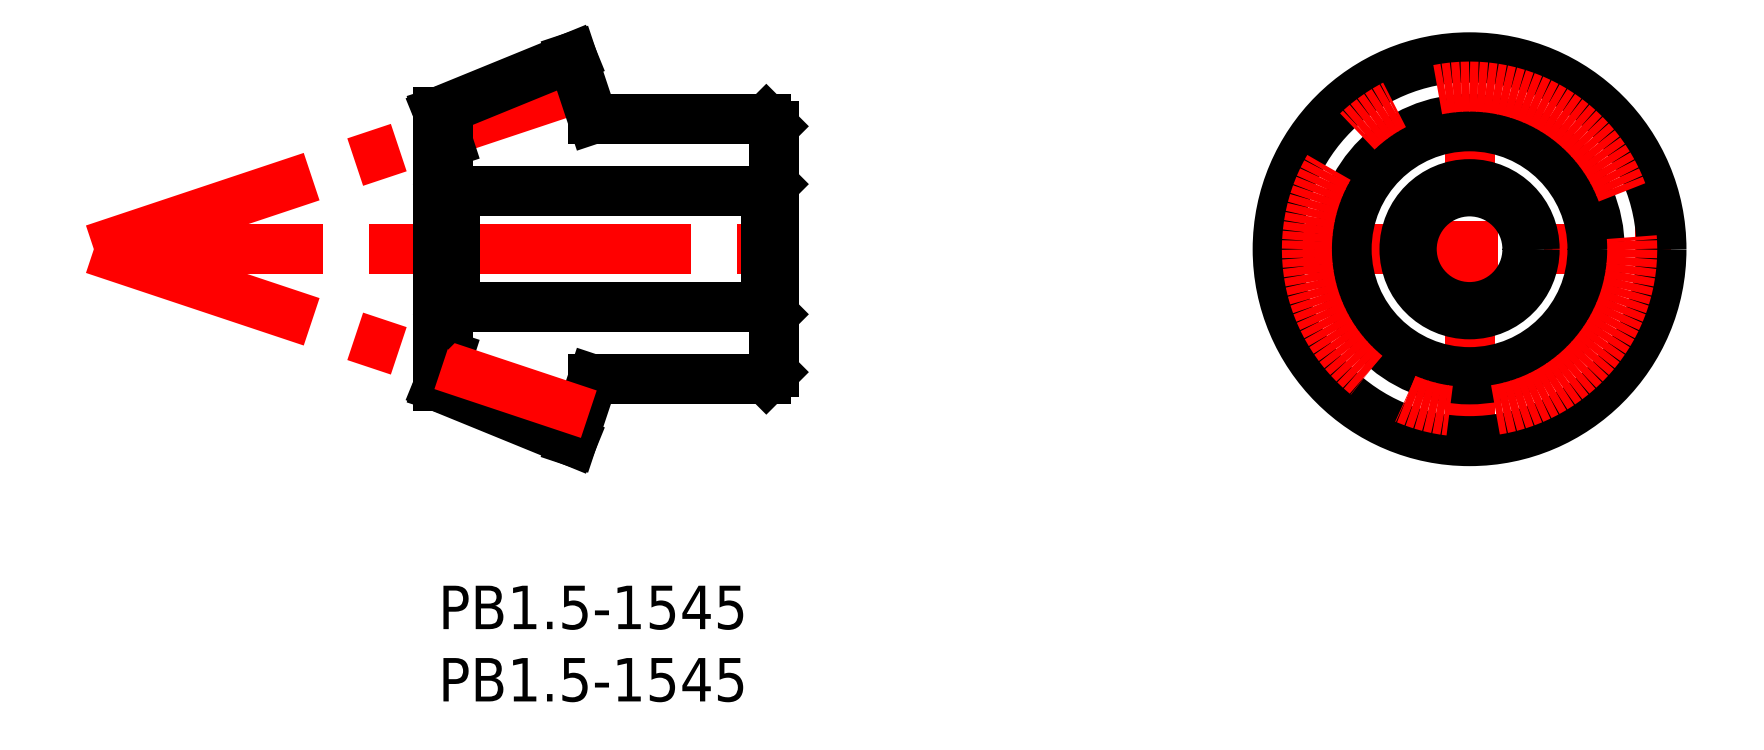
<metadata>
{"format":"dxf","ext":"dxf","renderer":"ezdxf+matplotlib","layout":"modelspace","background":"white","min_lineweight":24,"dpi":150}
</metadata>
<code>
0
SECTION
2
ENTITIES
0
INSERT
8
MSM_CONTINUOUS
2
*U17
10
0
20
0
30
0
0
INSERT
8
MSM_CONTINUOUS
2
*U18
10
0
20
0
30
0
0
LINE
8
MSM_CENTER
10
-23.81
20
23.27
30
0
11
10.42
21
34.68
31
0
0
LINE
8
MSM_CENTER
10
-23.81
20
23.27
30
0
11
24.35
21
23.27
31
0
0
LINE
8
MSM_CONTINUOUS
10
0.69
20
30.64
30
0
11
0.69
21
15.89
31
0
0
LINE
8
MSM_CONTINUOUS
10
10.69
20
14.27
30
0
11
22.69
21
14.27
31
0
0
LINE
8
MSM_CONTINUOUS
10
22.69
20
32.27
30
0
11
10.69
21
32.27
31
0
0
LINE
8
MSM_CONTINUOUS
10
10.69
20
32.27
30
0
11
9.27
21
36.54
31
0
0
LINE
8
MSM_CONTINUOUS
10
9.27
20
10
30
0
11
10.69
21
14.27
31
0
0
LINE
8
MSM_CONTINUOUS
10
0
20
13.78
30
0
11
9.27
21
10
31
0
0
LINE
8
MSM_CONTINUOUS
10
9.27
20
36.54
30
0
11
0
21
32.76
31
0
0
LINE
8
MSM_CONTINUOUS
10
0
20
32.76
30
0
11
0.69
21
30.64
31
0
0
LINE
8
MSM_CONTINUOUS
10
0
20
13.78
30
0
11
0
21
32.76
31
0
0
LINE
8
MSM_CONTINUOUS
10
0.69
20
15.89
30
0
11
0
21
13.78
31
0
0
LINE
8
MSM_CENTER
10
57.39
20
23.27
30
0
11
85.25
21
23.27
31
0
0
LINE
8
MSM_CENTER
10
71.32
20
9.336
30
0
11
71.32
21
37.2
31
0
0
CIRCLE
8
MSM_CONTINUOUS
10
71.32
20
23.27
30
0
40
13.27
0
CIRCLE
8
MSM_CONTINUOUS
10
71.32
20
23.27
30
0
40
4
0
CIRCLE
8
MSM_CONTINUOUS
10
71.32
20
23.27
30
0
40
4.5
0
CIRCLE
8
MSM_CONTINUOUS
10
71.32
20
23.27
30
0
40
8.5
0
CIRCLE
8
MSM_CONTINUOUS
10
71.32
20
23.27
30
0
40
9
0
CIRCLE
8
MSM_CENTER
10
71.32
20
23.27
30
0
40
11.25
0
LINE
8
MSM_CENTER
10
-23.81
20
23.27
30
0
11
10.42
21
11.86
31
0
0
LINE
8
MSM_CONTINUOUS
10
1.19
20
19.27
30
0
11
22.69
21
19.27
31
0
0
LINE
8
MSM_CONTINUOUS
10
22.69
20
27.27
30
0
11
1.19
21
27.27
31
0
0
LINE
8
MSM_CONTINUOUS
10
22.69
20
19.27
30
0
11
23.19
21
18.77
31
0
0
LINE
8
MSM_CONTINUOUS
10
23.19
20
27.77
30
0
11
22.69
21
27.27
31
0
0
LINE
8
MSM_CONTINUOUS
10
1.19
20
27.27
30
0
11
1.19
21
19.27
31
0
0
LINE
8
MSM_CONTINUOUS
10
1.19
20
27.27
30
0
11
0.69
21
27.77
31
0
0
LINE
8
MSM_CONTINUOUS
10
0.69
20
18.77
30
0
11
1.19
21
19.27
31
0
0
LINE
8
MSM_CONTINUOUS
10
23.19
20
31.77
30
0
11
22.69
21
32.27
31
0
0
LINE
8
MSM_CONTINUOUS
10
22.69
20
14.27
30
0
11
23.19
21
14.77
31
0
0
LINE
8
MSM_CONTINUOUS
10
23.19
20
31.77
30
0
11
23.19
21
14.77
31
0
0
LINE
8
MSM_CONTINUOUS
10
22.69
20
27.27
30
0
11
22.69
21
19.27
31
0
0
ENDSEC
0
EOF

</code>
